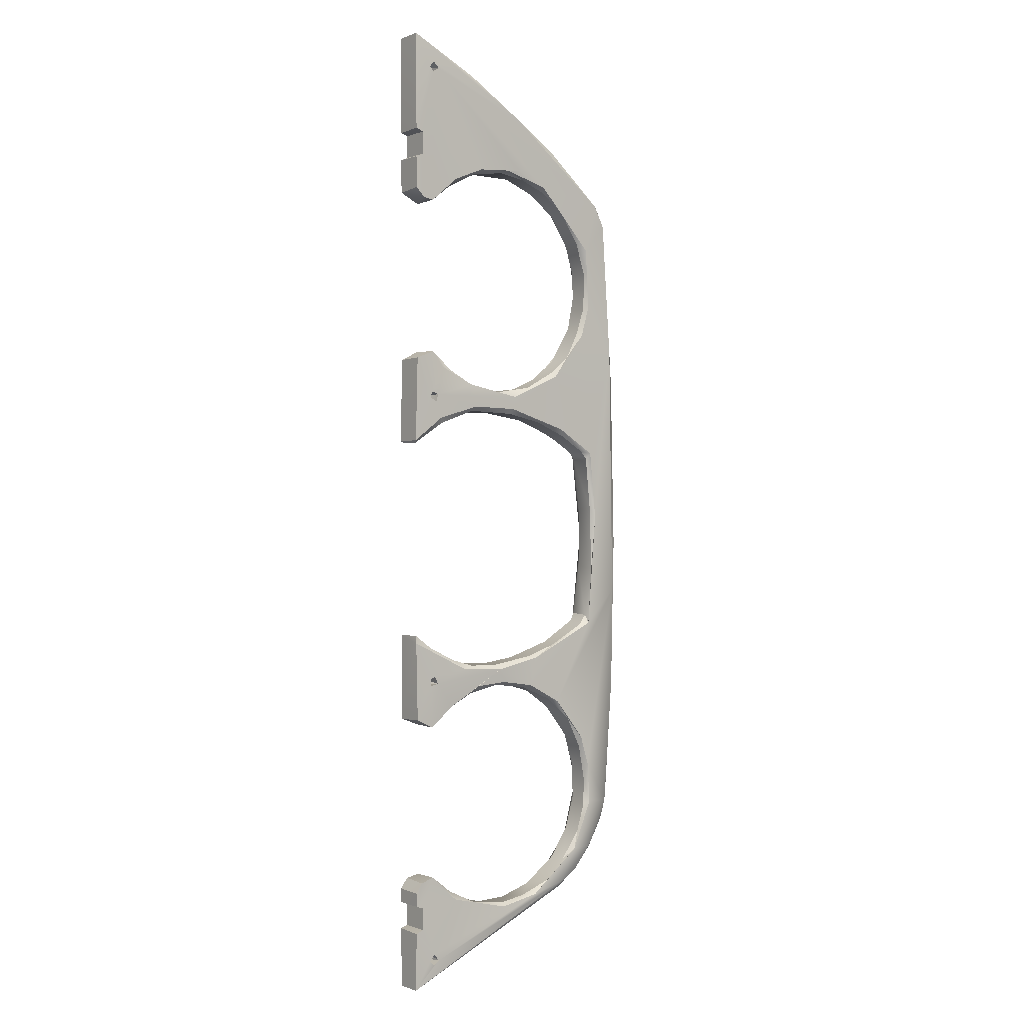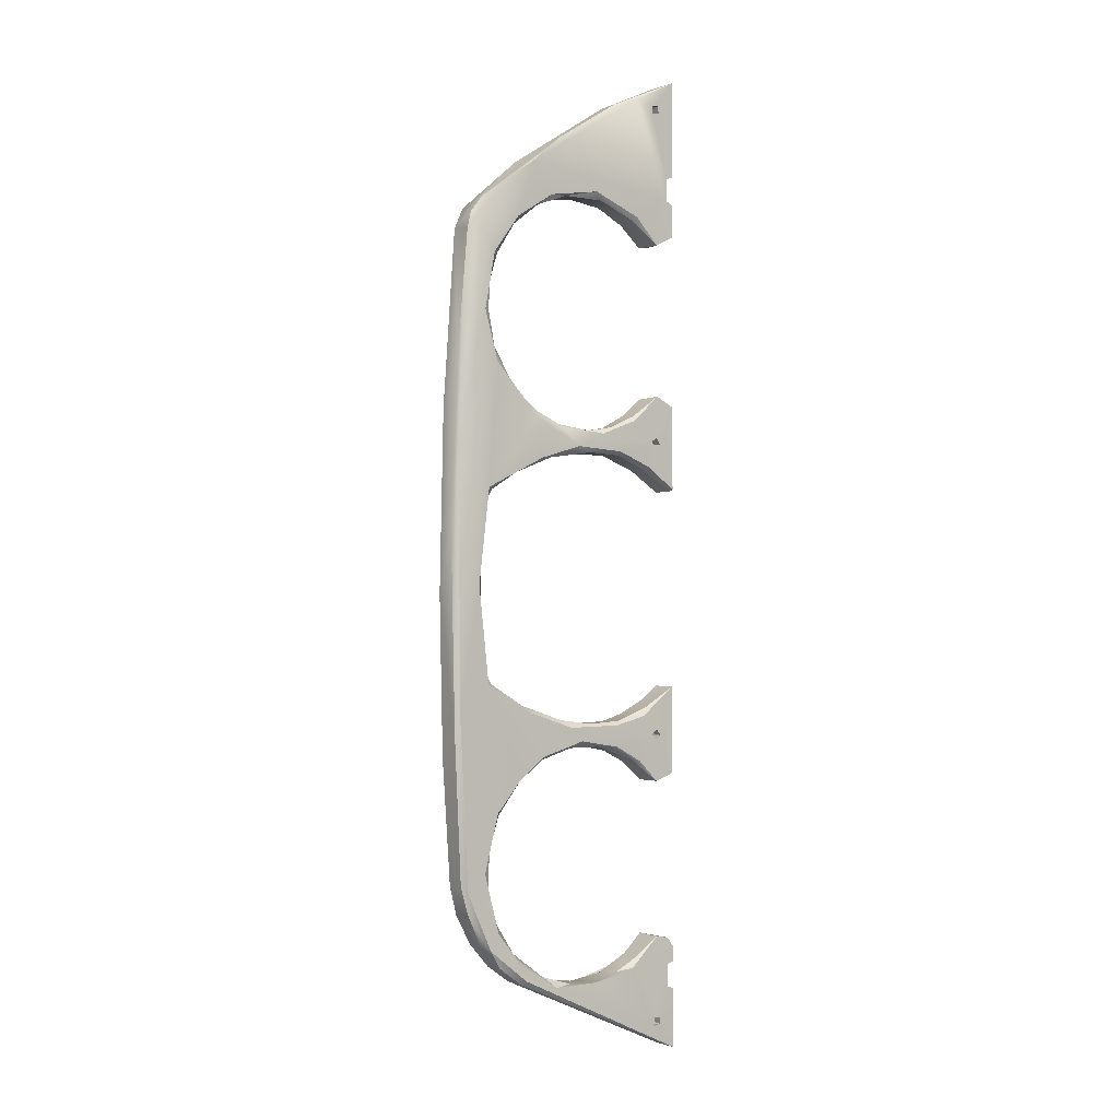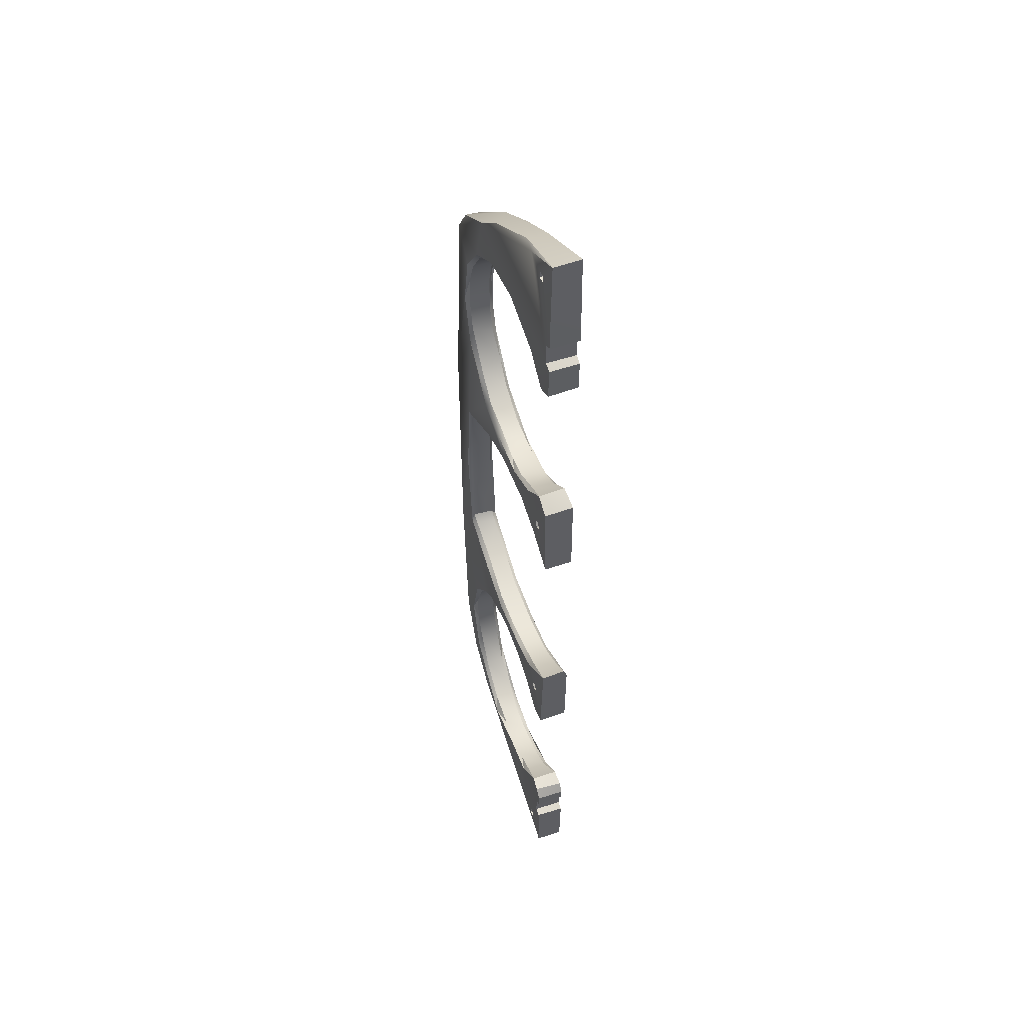
<metadata>
{"format":"obj","ext":"obj","renderer":"f3d","projection":"perspective","resolution":1024,"background":"white","views":[{"elev":0.2,"azim":142.8,"up":"+Y"},{"elev":-1.7,"azim":-37.0,"up":"+Y"},{"elev":51.9,"azim":69.9,"up":"+Y"}]}
</metadata>
<code>
o left_sideUP
v -0.1801 0.2198 -0.02163
v -0.181 0.2177 -0.03433
v -0.1783 0.2205 -0.03433
v -0.1771 0.2199 -0.02163
v -0.1804 0.2164 -0.02163
v -0.1894 0.2214 -0.02176
v -0.1687 0.2318 -0.02201
v -0.2001 0.2179 -0.02401
v -0.1689 0.2321 -0.03384
v -0.1687 0.1891 -0.03433
v -0.169 0.1887 -0.02163
v -0.1721 0.1878 -0.03433
v -0.1767 0.2166 -0.02163
v -0.1722 0.1877 -0.02163
v -0.1721 0.1778 -0.02163
v -0.1891 0.1685 -0.02173
v -0.2466 0.1858 -0.02172
v -0.1721 0.1777 -0.03433
v -0.1687 0.1762 -0.02163
v -0.1687 0.1763 -0.03433
v -0.1692 0.1615 -0.02163
v -0.1777 0.1571 -0.02191
v -0.212 0.1769 -0.02157
v -0.1909 0.1671 -0.02335
v -0.2084 0.1737 -0.02331
v -0.2277 0.1735 -0.02359
v -0.2364 0.1727 -0.02195
v -0.2542 0.1612 -0.02181
v -0.2429 0.1677 -0.02334
v -0.2428 0.1676 -0.03214
v -0.2552 0.158 -0.0237
v -0.2548 0.1585 -0.03226
v -0.2557 0.1591 -0.03384
v -0.242 0.1698 -0.03404
v -0.2639 0.1446 -0.03212
v -0.268 0.1417 -0.03431
v -0.2693 0.1306 -0.03349
v -0.2686 0.1295 -0.03226
v -0.2642 0.1444 -0.02343
v -0.2665 0.1447 -0.02175
v -0.268 0.1328 -0.02317
v -0.2714 0.1199 -0.0217
v -0.2689 0.1201 -0.02308
v -0.2657 0.1048 -0.02327
v -0.2679 0.1136 -0.03214
v -0.2695 0.1142 -0.03404
v -0.264 0.1016 -0.03212
v -0.2655 0.1005 -0.03411
v -0.2574 0.09021 -0.03319
v -0.2552 0.08816 -0.02375
v -0.2487 0.08234 -0.03267
v -0.2492 0.07994 -0.03424
v -0.2248 0.06946 -0.03429
v -0.2707 0.04363 -0.03427
v -0.2525 0.05493 -0.03422
v -0.2236 0.06377 -0.03427
v -0.2374 0.07458 -0.03377
v -0.2336 0.07424 -0.0325
v -0.2431 0.07862 -0.02337
v -0.216 0.07148 -0.03301
v -0.231 0.07375 -0.02412
v -0.215 0.07171 -0.0236
v -0.2298 0.07194 -0.02206
v -0.2218 0.06454 -0.0216
v -0.2444 0.07622 -0.02156
v -0.2082 0.07078 -0.02186
v -0.1808 0.06879 -0.02163
v -0.1909 0.07732 -0.02184
v -0.2031 0.07389 -0.02325
v -0.1904 0.07938 -0.02356
v -0.1998 0.07445 -0.03333
v -0.1807 0.06911 -0.03433
v -0.1832 0.08187 -0.03428
v -0.1887 0.08067 -0.03257
v -0.1783 0.08871 -0.03372
v -0.1693 0.08541 -0.03431
v -0.1777 0.0703 -0.03433
v -0.1775 0.08903 -0.02184
v -0.1693 0.08497 -0.02163
v -0.178 0.07045 -0.02163
v -0.1762 0.06771 -0.02163
v -0.1789 0.06567 -0.02163
v -0.1763 0.06759 -0.03433
v -0.1685 0.04777 -0.02193
v -0.183 0.05741 -0.02181
v -0.1693 0.04688 -0.02346
v -0.1685 0.0479 -0.03415
v -0.1796 0.06592 -0.03434
v -0.1826 0.05859 -0.03429
v -0.1694 0.04686 -0.03262
v -0.1838 0.05629 -0.03293
v -0.2009 0.06228 -0.03287
v -0.1839 0.05595 -0.0241
v -0.1987 0.06168 -0.02345
v -0.1987 0.06336 -0.0218
v -0.2146 0.06226 -0.02319
v -0.2359 0.05903 -0.02333
v -0.2225 0.06152 -0.03274
v -0.2021 0.0642 -0.03423
v -0.2396 0.05795 -0.03293
v -0.2545 0.05176 -0.03267
v -0.2539 0.05204 -0.0234
v -0.2662 0.04458 -0.03262
v -0.2692 0.04101 -0.03282
v -0.2668 0.0442 -0.02329
v -0.2693 0.04489 -0.0217
v -0.2694 0.04005 -0.02344
v -0.2718 0.01712 -0.03242
v -0.2718 0.01677 -0.02396
v -0.2742 0.003554 -0.02193
v -0.2694 -0.03833 -0.02178
v -0.2847 0.06148 -0.0218
v -0.2841 -0.04793 -0.02167
v -0.2717 -0.0112 -0.02401
v -0.2694 -0.03431 -0.02304
v -0.2657 -0.03913 -0.0325
v -0.2691 -0.03474 -0.03225
v -0.2669 -0.03793 -0.02346
v -0.2506 -0.04735 -0.02417
v -0.2342 -0.05315 -0.03221
v -0.2483 -0.04839 -0.03265
v -0.2305 -0.05405 -0.02326
v -0.2473 -0.05042 -0.02186
v -0.2259 -0.0574 -0.0217
v -0.2412 -0.06955 -0.02183
v -0.2253 -0.06626 -0.02345
v -0.2401 -0.07059 -0.02347
v -0.2199 -0.06344 -0.02172
v -0.2526 -0.07899 -0.02259
v -0.2646 -0.09201 -0.02184
v -0.246 -0.07403 -0.03226
v -0.2576 -0.08429 -0.03313
v -0.263 -0.09312 -0.02379
v -0.2653 -0.09828 -0.03207
v -0.268 -0.1075 -0.02323
v -0.2712 -0.1168 -0.02177
v -0.2686 -0.1138 -0.03179
v -0.2685 -0.1241 -0.02352
v -0.2679 -0.1265 -0.03244
v -0.2641 -0.1386 -0.03266
v -0.2642 -0.1424 -0.0219
v -0.2639 -0.1386 -0.02393
v -0.2556 -0.1516 -0.03217
v -0.2552 -0.1518 -0.02387
v -0.2528 -0.1558 -0.02216
v -0.245 -0.1606 -0.03301
v -0.2399 -0.1631 -0.02361
v -0.2339 -0.1681 -0.02164
v -0.2312 -0.1662 -0.03185
v -0.2251 -0.1676 -0.0238
v -0.212 -0.1683 -0.02262
v -0.2186 -0.1682 -0.03214
v -0.2184 -0.1697 -0.03401
v -0.2029 -0.1661 -0.03199
v -0.1886 -0.1591 -0.03207
v -0.1905 -0.1628 -0.03418
v -0.2057 -0.1679 -0.03373
v -0.1999 -0.1651 -0.0237
v -0.1889 -0.1595 -0.02334
v -0.1921 -0.1639 -0.02176
v -0.1798 -0.187 -0.02163
v -0.1801 -0.1905 -0.02161
v -0.1781 -0.1514 -0.02196
v -0.1721 -0.1525 -0.02163
v -0.1779 -0.1512 -0.03398
v -0.1722 -0.1643 -0.02163
v -0.1689 -0.1633 -0.02163
v -0.169 -0.1633 -0.03433
v -0.1723 -0.1645 -0.03433
v -0.1767 -0.1873 -0.02163
v -0.1722 -0.1742 -0.02163
v -0.1721 -0.1743 -0.03433
v -0.1689 -0.1752 -0.02163
v -0.1686 -0.2013 -0.03393
v -0.1688 -0.2015 -0.02202
v -0.1687 -0.1757 -0.03433
v -0.1761 -0.1892 -0.03433
v -0.1785 -0.1865 -0.03433
v -0.2369 -0.1661 -0.03414
v -0.181 -0.1893 -0.03433
v -0.2525 -0.1621 -0.03427
v -0.1784 -0.1912 -0.03433
v -0.1766 -0.1902 -0.02163
v -0.2697 -0.1469 -0.03419
v -0.2621 -0.1575 -0.03288
v -0.252 -0.1647 -0.03252
v -0.2611 -0.1472 -0.03405
v -0.2797 -0.1257 -0.0342
v -0.2703 -0.125 -0.03421
v -0.2692 -0.1068 -0.03404
v -0.2651 -0.0937 -0.03411
v -0.2846 -0.02285 -0.03431
v -0.2739 0.01263 -0.03415
v -0.2829 0.09202 -0.03421
v -0.2869 8e-05 -0.03275
v -0.2852 -0.06827 -0.03283
v -0.2695 -0.03849 -0.03427
v -0.2504 -0.07543 -0.03411
v -0.2344 -0.06684 -0.03408
v -0.2375 -0.05386 -0.03394
v -0.231 -0.06764 -0.03185
v -0.2186 -0.0644 -0.03396
v -0.2159 -0.05833 -0.03437
v -0.2037 -0.06546 -0.03417
v -0.1805 -0.06299 -0.03434
v -0.2138 -0.05624 -0.03263
v -0.2005 -0.05584 -0.03279
v -0.189 -0.07383 -0.03344
v -0.1959 -0.05716 -0.03426
v -0.1686 -0.04403 -0.03433
v -0.1898 -0.05265 -0.03256
v -0.1789 -0.05964 -0.03433
v -0.1773 -0.04656 -0.03282
v -0.1838 -0.05004 -0.02335
v -0.1688 -0.0409 -0.02235
v -0.1691 -0.04064 -0.03315
v -0.1782 -0.05964 -0.02163
v -0.1856 -0.0534 -0.02172
v -0.1761 -0.06231 -0.02163
v -0.1694 -0.07938 -0.02165
v -0.1693 -0.07886 -0.03433
v -0.1781 -0.0826 -0.02206
v -0.1774 -0.08273 -0.03411
v -0.1789 -0.06425 -0.02163
v -0.1769 -0.06367 -0.03433
v -0.2008 -0.0666 -0.02182
v -0.1878 -0.07336 -0.02186
v -0.181 -0.06158 -0.02163
v -0.2005 -0.05718 -0.02188
v -0.2143 -0.05614 -0.02344
v -0.1989 -0.05537 -0.0238
v -0.1914 -0.07268 -0.02345
v -0.2096 -0.06627 -0.02367
v -0.1998 -0.06875 -0.03263
v -0.2152 -0.06566 -0.03215
v -0.1765 -0.06084 -0.03433
v -0.2722 -0.01205 -0.03322
v -0.2819 -0.1223 -0.03209
v -0.282 -0.1216 -0.02388
v -0.2857 -0.05956 -0.02298
v -0.287 0.02641 -0.02409
v -0.2798 -0.1244 -0.02171
v -0.2786 -0.1338 -0.02332
v -0.2682 -0.1492 -0.0217
v -0.272 -0.1469 -0.0241
v -0.25 -0.1635 -0.02162
v -0.2627 -0.1571 -0.02322
v -0.2718 -0.1471 -0.03204
v -0.2518 -0.1649 -0.02361
v -0.2784 -0.1345 -0.0325
v -0.2839 0.1016 -0.02365
v -0.2854 0.07795 -0.03235
v -0.2792 0.1545 -0.03351
v -0.2736 0.1639 -0.0341
v -0.2796 0.1533 -0.02318
v -0.2774 0.1606 -0.0238
v -0.276 0.1633 -0.03201
v -0.2481 0.187 -0.03266
v -0.2719 0.168 -0.02337
v -0.2764 0.1587 -0.0217
v -0.2315 0.1984 -0.02294
v -0.2011 0.2172 -0.0325
v -0.2274 0.1995 -0.03435
v -0.1715 -0.153 -0.03433
v -0.1687 -0.1573 -0.03433
v -0.1688 -0.157 -0.02163
v -0.2651 0.09803 -0.02169
v -0.2564 0.08729 -0.02206
v -0.2413 0.05858 -0.02192
v -0.231 0.1724 -0.03185
v -0.2214 0.1755 -0.03385
v -0.2274 0.176 -0.03427
v -0.2054 0.1744 -0.0341
v -0.178 0.2157 -0.03433
v -0.1908 0.1684 -0.034
v -0.2028 0.1723 -0.03203
v -0.2185 0.1743 -0.03214
v -0.1886 0.1652 -0.03188
v -0.1779 0.1575 -0.03412
v -0.1727 0.1583 -0.03433
v -0.1689 0.1624 -0.03433
v -0.1762 0.218 -0.03433
f 1 2 3
f 5 2 1
f 1 3 4
f 4 7 1
f 6 5 1
f 1 7 6
f 11 7 4
f 6 7 8
f 9 8 7
f 10 9 7
f 7 11 10
f 12 11 14
f 11 12 10
f 11 4 13
f 14 11 13
f 14 5 6
f 5 14 13
f 6 15 14
f 15 12 14
f 23 16 15
f 15 16 22
f 17 15 6
f 23 15 17
f 18 12 15
f 15 20 18
f 21 19 15
f 19 20 15
f 15 22 21
f 17 27 23
f 16 23 24
f 24 23 25
f 25 23 26
f 23 27 26
f 17 28 27
f 27 28 29
f 29 26 27
f 30 26 29
f 30 29 32
f 29 28 31
f 32 29 31
f 32 33 34
f 35 33 32
f 32 34 30
f 32 31 35
f 35 36 33
f 37 36 35
f 38 37 35
f 35 39 38
f 35 31 39
f 41 39 40
f 31 40 39
f 38 39 41
f 41 42 43
f 40 42 41
f 38 41 43
f 43 42 44
f 45 43 44
f 38 43 45
f 45 44 47
f 47 46 45
f 45 46 37
f 45 37 38
f 47 44 49
f 49 48 47
f 47 48 46
f 49 44 50
f 49 50 51
f 49 52 48
f 51 52 49
f 53 52 57
f 56 52 53
f 52 55 54
f 54 48 52
f 57 52 51
f 55 52 56
f 58 53 57
f 58 57 51
f 60 53 58
f 51 59 58
f 58 59 61
f 58 61 60
f 60 61 62
f 62 61 63
f 59 63 61
f 63 66 62
f 63 64 66
f 64 63 65
f 59 65 63
f 67 66 64
f 67 68 66
f 69 66 68
f 69 62 66
f 69 68 70
f 71 69 70
f 71 62 69
f 71 70 74
f 73 72 71
f 71 72 53
f 74 73 71
f 60 71 53
f 60 62 71
f 74 70 75
f 75 73 74
f 75 70 78
f 75 78 76
f 77 75 76
f 77 73 75
f 68 78 70
f 67 78 68
f 78 67 80
f 80 79 78
f 76 78 79
f 80 72 77
f 80 77 81
f 67 72 80
f 79 80 81
f 81 82 84
f 81 83 82
f 81 77 83
f 81 84 79
f 84 82 85
f 84 76 79
f 84 87 76
f 84 85 86
f 87 84 86
f 89 88 87
f 88 83 87
f 83 76 87
f 90 89 87
f 90 87 86
f 86 91 90
f 90 91 89
f 91 92 89
f 93 91 86
f 93 92 91
f 94 92 93
f 94 93 85
f 86 85 93
f 95 96 94
f 94 85 95
f 96 92 94
f 96 98 92
f 97 96 64
f 97 98 96
f 95 64 96
f 98 100 56
f 99 98 56
f 92 98 99
f 97 100 98
f 100 55 56
f 100 101 55
f 97 101 100
f 101 103 55
f 102 103 101
f 102 101 97
f 55 103 54
f 103 104 54
f 103 105 104
f 105 103 102
f 105 106 107
f 102 106 105
f 104 105 107
f 109 108 107
f 107 108 104
f 109 107 110
f 110 107 106
f 110 111 115
f 113 111 110
f 113 110 112
f 112 110 106
f 110 115 114
f 114 109 110
f 115 111 118
f 117 115 116
f 116 115 118
f 115 117 114
f 119 116 118
f 118 111 119
f 122 120 119
f 119 120 121
f 119 121 116
f 123 122 119
f 111 123 119
f 125 124 123
f 123 124 122
f 111 125 123
f 111 129 125
f 125 126 128
f 127 126 125
f 125 129 127
f 128 124 125
f 111 130 129
f 129 130 133
f 131 127 129
f 131 129 132
f 132 129 133
f 132 133 134
f 134 133 135
f 135 133 130
f 134 135 137
f 135 130 136
f 135 136 138
f 137 135 138
f 137 138 139
f 139 138 140
f 140 138 142
f 136 141 138
f 138 141 142
f 140 142 143
f 143 142 144
f 144 142 141
f 141 145 144
f 147 144 145
f 143 144 146
f 146 144 147
f 145 148 147
f 147 148 150
f 146 147 149
f 149 147 150
f 148 151 150
f 152 150 151
f 149 150 152
f 154 153 152
f 152 153 149
f 152 151 154
f 154 158 155
f 155 156 154
f 154 156 157
f 154 157 153
f 154 151 158
f 160 159 158
f 155 158 159
f 158 151 160
f 161 163 160
f 161 160 162
f 160 151 162
f 160 163 159
f 163 164 165
f 163 166 164
f 165 159 163
f 161 166 163
f 168 167 166
f 167 164 166
f 168 166 169
f 166 171 169
f 170 166 161
f 171 166 170
f 173 171 170
f 169 171 172
f 172 171 173
f 173 170 175
f 176 173 174
f 174 173 175
f 173 176 172
f 174 177 176
f 176 177 178
f 178 172 176
f 179 178 180
f 179 153 178
f 178 153 156
f 169 178 156
f 178 169 172
f 161 178 170
f 170 178 177
f 161 180 178
f 181 180 174
f 179 180 181
f 162 180 161
f 162 182 180
f 174 180 182
f 174 182 177
f 183 182 162
f 183 177 182
f 175 183 162
f 170 177 183
f 175 170 183
f 187 181 184
f 184 181 185
f 186 185 181
f 174 186 181
f 179 181 187
f 188 189 187
f 188 187 184
f 143 146 187
f 146 179 187
f 143 187 140
f 140 187 189
f 140 189 139
f 139 189 137
f 188 190 189
f 137 189 190
f 134 190 191
f 192 191 190
f 192 190 188
f 137 190 134
f 192 194 193
f 192 193 197
f 194 192 195
f 192 196 195
f 192 188 196
f 197 198 192
f 192 198 191
f 197 199 198
f 131 198 199
f 132 198 131
f 132 191 198
f 203 199 200
f 200 199 197
f 131 199 201
f 201 199 202
f 199 203 202
f 202 203 204
f 204 203 208
f 205 203 209
f 208 203 205
f 200 206 203
f 206 207 203
f 203 207 209
f 209 207 211
f 212 209 210
f 209 213 210
f 211 213 209
f 209 212 205
f 214 213 211
f 215 213 214
f 215 216 213
f 213 216 210
f 210 216 215
f 218 217 215
f 217 219 215
f 215 214 218
f 215 219 220
f 220 210 215
f 220 221 210
f 220 219 224
f 220 223 221
f 222 223 220
f 224 222 220
f 219 225 224
f 224 225 205
f 224 227 222
f 228 226 224
f 224 226 227
f 224 205 228
f 218 228 217
f 228 212 217
f 228 205 212
f 218 229 228
f 228 229 128
f 228 128 226
f 128 229 124
f 124 229 230
f 230 229 231
f 231 229 218
f 218 214 231
f 231 207 230
f 231 211 207
f 214 211 231
f 122 124 230
f 230 206 122
f 230 207 206
f 232 227 226
f 222 227 232
f 232 226 233
f 208 222 232
f 234 232 233
f 208 232 234
f 234 204 208
f 235 204 234
f 234 233 235
f 202 204 235
f 201 202 235
f 235 233 126
f 235 126 201
f 233 128 126
f 233 226 128
f 219 236 225
f 236 221 225
f 225 221 223
f 225 223 205
f 236 210 221
f 236 212 210
f 217 212 236
f 217 236 219
f 205 223 208
f 223 222 208
f 122 206 120
f 120 206 200
f 201 126 127
f 201 127 131
f 197 121 200
f 121 120 200
f 116 121 197
f 237 117 197
f 197 117 116
f 193 237 197
f 114 237 109
f 109 237 108
f 108 237 193
f 114 117 237
f 188 238 196
f 238 239 196
f 196 239 240
f 196 240 195
f 240 239 242
f 195 240 241
f 241 240 112
f 112 240 113
f 240 242 113
f 242 136 113
f 242 141 136
f 239 243 242
f 243 244 242
f 244 141 242
f 243 245 244
f 245 247 244
f 244 246 141
f 247 246 244
f 185 249 247
f 185 247 248
f 248 247 245
f 247 249 246
f 249 186 175
f 186 249 185
f 249 175 246
f 248 250 184
f 184 185 248
f 248 245 250
f 184 250 188
f 250 245 243
f 250 243 238
f 188 250 238
f 162 148 246
f 175 162 246
f 141 246 145
f 145 246 148
f 238 243 239
f 195 241 252
f 251 241 112
f 252 241 251
f 194 195 252
f 253 194 252
f 252 251 253
f 36 253 254
f 254 253 257
f 253 36 194
f 253 251 255
f 253 255 256
f 253 256 257
f 254 257 258
f 257 259 258
f 257 256 259
f 258 259 261
f 259 256 260
f 17 259 260
f 261 259 17
f 258 261 262
f 262 261 8
f 6 261 17
f 6 8 261
f 262 9 263
f 262 263 258
f 262 8 9
f 3 2 263
f 254 263 2
f 9 3 263
f 263 254 258
f 256 255 260
f 255 112 260
f 260 40 28
f 260 28 17
f 112 40 260
f 255 251 112
f 36 254 34
f 2 34 254
f 54 194 48
f 194 54 193
f 48 194 46
f 46 194 36
f 104 108 193
f 104 193 54
f 134 191 132
f 175 186 174
f 149 153 179
f 149 179 146
f 156 165 169
f 169 165 168
f 264 168 165
f 168 264 265
f 168 265 167
f 167 265 266
f 264 266 265
f 264 164 266
f 266 164 167
f 165 164 264
f 155 159 165
f 165 156 155
f 151 148 162
f 157 156 153
f 113 136 130
f 113 130 111
f 106 267 112
f 112 42 40
f 112 267 42
f 42 267 44
f 268 44 267
f 106 65 267
f 267 65 268
f 268 65 59
f 59 50 268
f 50 44 268
f 269 106 102
f 269 65 106
f 269 102 97
f 97 64 269
f 64 65 269
f 92 99 89
f 99 53 72
f 56 53 99
f 99 72 89
f 67 64 95
f 95 82 67
f 85 82 95
f 89 72 88
f 82 83 88
f 82 88 67
f 67 88 72
f 76 83 77
f 72 73 77
f 51 50 59
f 46 36 37
f 28 40 31
f 33 36 34
f 30 34 270
f 270 34 271
f 34 272 271
f 272 34 2
f 271 272 273
f 2 273 272
f 274 275 273
f 274 273 2
f 276 273 275
f 277 273 276
f 277 271 273
f 270 271 277
f 276 25 277
f 277 25 26
f 277 26 270
f 278 24 276
f 276 275 278
f 276 24 25
f 278 275 279
f 279 22 278
f 278 22 24
f 12 18 279
f 274 12 279
f 279 18 280
f 274 279 275
f 279 280 22
f 22 280 21
f 280 18 20
f 281 280 20
f 21 280 281
f 20 21 281
f 13 274 5
f 13 282 274
f 282 10 274
f 274 10 12
f 5 274 2
f 10 282 9
f 9 282 3
f 4 282 13
f 4 3 282
f 270 26 30
f 22 16 24
f 19 21 20

</code>
